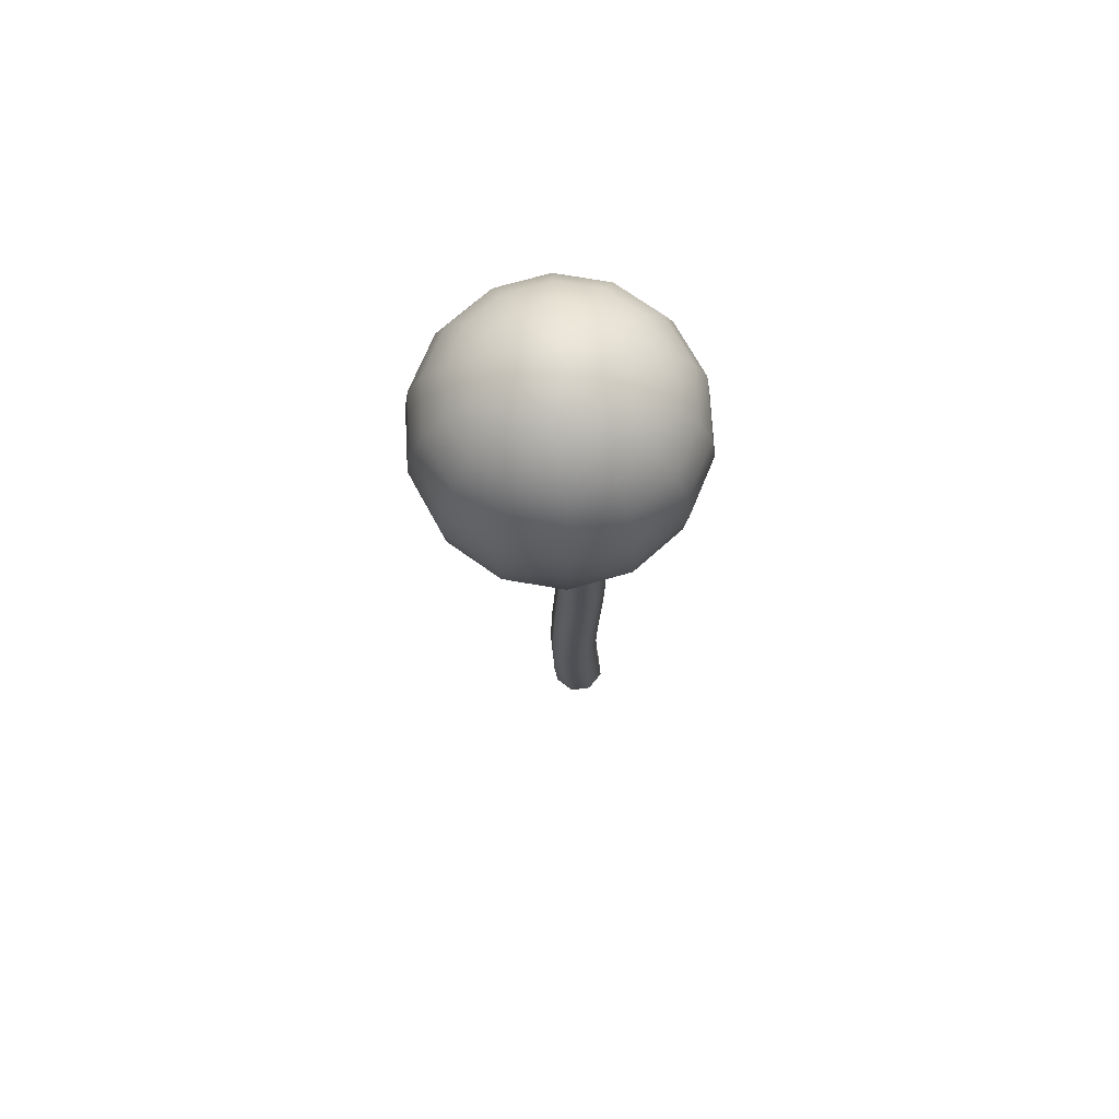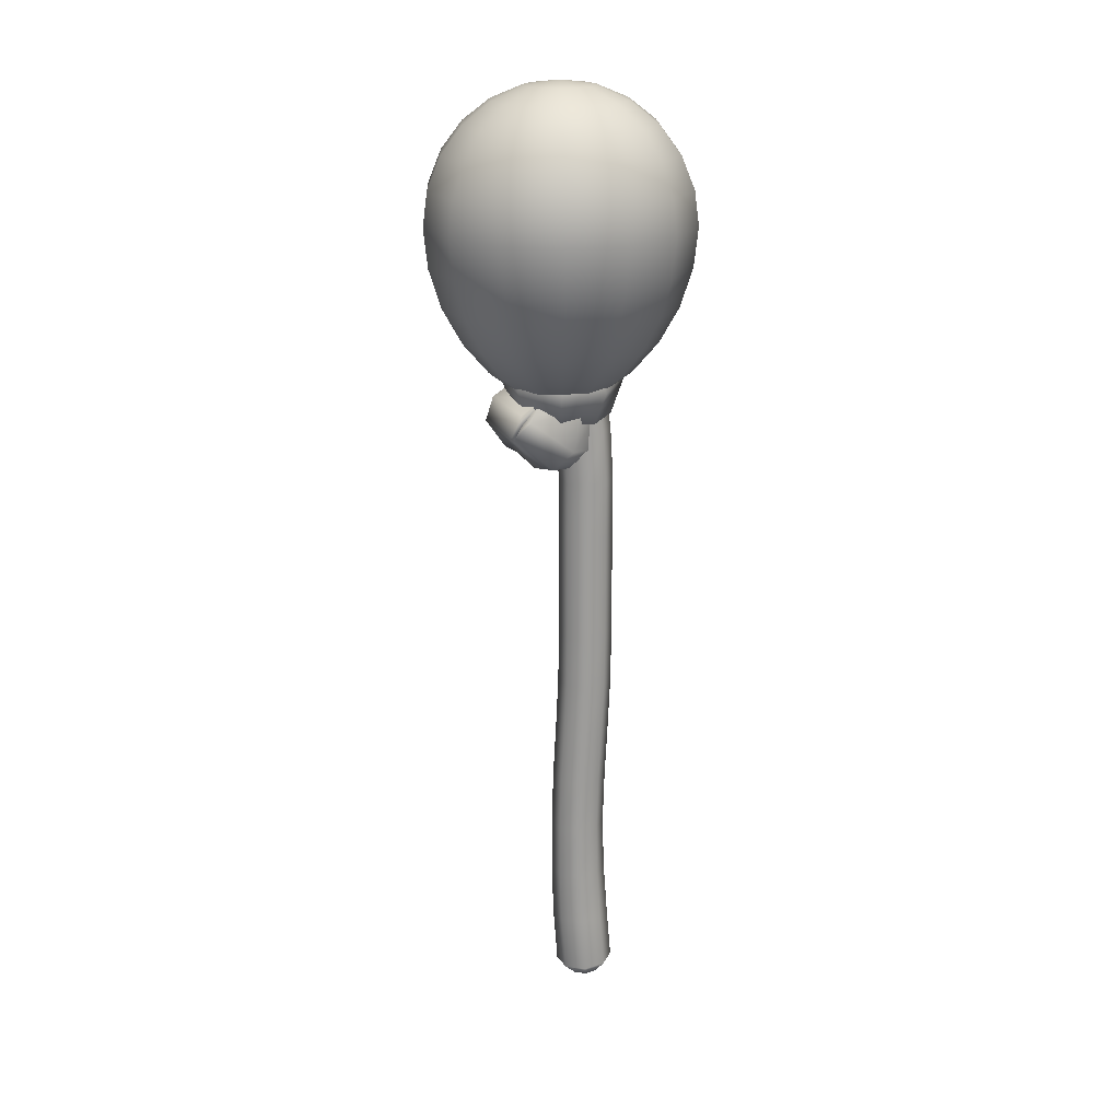
<metadata>
{"format":"obj","ext":"obj","renderer":"f3d","projection":"perspective","resolution":1024,"background":"white","views":[{"elev":71.5,"azim":61.2,"up":"+Y"},{"elev":20.0,"azim":87.8,"up":"+Y"}]}
</metadata>
<code>
g m_dlc08_map_balloons_04
v 0.1401 0.296 -0.1271
v 0.1356 0.6569 -0.1044
v 0.003292 0.6592 -0.1594
v 0.003292 0.2998 -0.1837
v -0.129 0.6569 -0.1044
v -0.1335 0.296 -0.1271
v -0.1834 0.6514 0.02779
v -0.1899 0.2868 0.009389
v -0.1284 0.6458 0.1593
v -0.1331 0.2777 0.1455
v 0.003292 0.6435 0.2136
v 0.003292 0.2739 0.2017
v 0.1964 0.2868 0.009389
v 0.19 0.6514 0.02779
v 0.1397 0.2777 0.1455
v 0.135 0.6458 0.1593
v 0.003292 0.2739 0.2017
v 0.003292 0.6435 0.2136
v -0.1254 1.017 -0.09712
v -0.1783 1.016 0.03157
v -0.1247 1.015 0.1596
v 0.003292 1.014 0.2124
v 0.1313 1.015 0.1596
v 0.003292 1.014 0.2124
v 0.1848 1.016 0.03157
v 0.132 1.017 -0.09712
v 0.003292 1.018 -0.1506
v 0.003292 1.379 -0.161
v 0.1318 1.379 -0.1078
v -0.1252 1.379 -0.1078
v -0.1783 1.382 0.02075
v -0.1248 1.384 0.1489
v 0.003292 1.385 0.2018
v 0.1314 1.384 0.1489
v 0.003292 1.385 0.2018
v 0.1848 1.382 0.02075
v 0.003292 1.743 -0.1798
v 0.1316 1.744 -0.1268
v -0.125 1.744 -0.1268
v -0.1783 1.748 0.001497
v -0.1251 1.751 0.1299
v 0.003292 1.753 0.183
v 0.1317 1.751 0.1299
v 0.003292 1.753 0.183
v 0.1848 1.748 0.001497
v 0.003292 2.11 -0.1962
v 0.1314 2.111 -0.1434
v -0.1248 2.111 -0.1434
v -0.1783 2.113 -0.01528
v -0.1253 2.115 0.1133
v 0.003292 2.116 0.1668
v 0.1319 2.115 0.1133
v 0.003292 2.116 0.1668
v 0.1848 2.113 -0.01528
v 0.003292 2.478 -0.1998
v 0.1316 2.478 -0.1467
v -0.125 2.478 -0.1467
v -0.1783 2.479 -0.01841
v -0.1252 2.479 0.11
v 0.003292 2.479 0.1633
v 0.1317 2.479 0.11
v 0.003292 2.479 0.1633
v 0.1848 2.479 -0.01841
v 0.00329 2.844 -0.1998
v 0.1317 2.844 -0.1466
v -0.1251 2.844 -0.1466
v -0.1783 2.844 -0.01825
v -0.1251 2.844 0.1101
v 0.003294 2.844 0.1633
v 0.1317 2.844 0.1101
v 0.003294 2.844 0.1633
v 0.1848 2.844 -0.01825
v 0.003322 3.21 -0.1998
v 0.1317 3.21 -0.1466
v -0.1251 3.21 -0.1467
v -0.1783 3.21 -0.0183
v -0.1251 3.21 0.1101
v 0.00326 3.21 0.1633
v 0.1317 3.21 0.1101
v 0.00326 3.21 0.1633
v 0.1848 3.21 -0.01823
v 0.004468 3.579 -0.1998
v 0.1321 3.578 -0.1462
v -0.1238 3.578 -0.1478
v -0.1782 3.576 -0.02029
v -0.1264 3.574 0.1088
v 0.002067 3.572 0.1632
v 0.1312 3.573 0.1105
v 0.002067 3.572 0.1632
v 0.1848 3.576 -0.01789
v 0.01122 3.934 -0.1805
v 0.1366 3.929 -0.123
v -0.1185 3.93 -0.1336
v -0.1777 3.917 -0.009041
v -0.1308 3.904 0.1215
v -0.00403 3.898 0.1805
v 0.1273 3.903 0.1323
v -0.00403 3.898 0.1805
v 0.1851 3.916 0.006124
v 0.01625 4.283 -0.1278
v 0.1399 4.274 -0.06713
v -0.1149 4.276 -0.08523
v -0.1777 4.256 0.0367
v -0.1344 4.234 0.1674
v -0.009595 4.224 0.2293
v 0.1228 4.232 0.1855
v -0.009595 4.224 0.2293
v 0.1844 4.252 0.06237
v 0.2488 4.171 0.03475
v 0.4321 4.329 -0.05353
v 0.2991 4.329 -0.2204
v 0.1722 4.171 -0.06134
v 0.1067 4.329 -0.313
v 0.06146 4.171 -0.1147
v -0.1067 4.329 -0.313
v -0.06146 4.171 -0.1147
v -0.2991 4.329 -0.2204
v -0.1722 4.171 -0.06134
v -0.4321 4.329 -0.05353
v -0.2488 4.171 0.03475
v -0.4796 4.329 0.1546
v -0.2762 4.171 0.1546
v -0.4321 4.329 0.3627
v -0.2488 4.171 0.2744
v -0.2991 4.329 0.5296
v -0.1722 4.171 0.3705
v -0.1067 4.329 0.6222
v -0.06146 4.171 0.4238
v 0.1067 4.329 0.6222
v 0.06146 4.171 0.4238
v -0.4061 4.532 -0.3547
v -0.5869 4.532 -0.128
v -0.6514 4.532 0.1546
v -0.5869 4.532 0.4372
v -0.4061 4.532 0.6639
v -0.1449 4.532 0.7896
v 0.1449 4.532 0.7896
v -0.7049 4.769 -0.1849
v -0.4878 4.769 -0.4571
v -0.1449 4.532 -0.4805
v 0.1449 4.532 -0.4805
v 0.4061 4.532 -0.3547
v 0.5869 4.532 -0.128
v 0.4796 4.329 0.1546
v 0.2762 4.171 0.1546
v 0.2488 4.171 0.2744
v 0.4321 4.329 0.3627
v 0.1722 4.171 0.3705
v 0.2991 4.329 0.5296
v 0.06146 4.171 0.4238
v 0.1067 4.329 0.6222
v 0.4061 4.532 0.6639
v 0.1449 4.532 0.7896
v 0.5869 4.532 0.4372
v 0.6514 4.532 0.1546
v 0.4878 4.769 -0.4571
v 0.7049 4.769 -0.1849
v 0.1741 4.769 -0.6082
v -0.1741 4.769 -0.6082
v 0.4878 4.769 0.7663
v 0.1741 4.769 0.9174
v 0.7049 4.769 0.4941
v 0.7824 4.769 0.1546
v 0.5391 5.029 -0.5214
v 0.779 5.029 -0.2206
v 0.1924 5.029 -0.6884
v -0.1924 5.029 -0.6884
v -0.5391 5.029 -0.5214
v -0.779 5.029 -0.2206
v -0.8647 5.029 0.1546
v -0.7824 4.769 0.1546
v -0.7049 4.769 0.4941
v -0.4878 4.769 0.7663
v -0.1741 4.769 0.9174
v 0.1741 4.769 0.9174
v -0.779 5.029 0.5298
v -0.5391 5.029 0.8306
v -0.1924 5.029 0.9976
v 0.1924 5.029 0.9976
v -0.8045 5.289 0.542
v -0.5567 5.289 0.8527
v -0.1987 5.289 1.025
v 0.1987 5.289 1.025
v -0.5379 5.518 0.8291
v -0.7773 5.518 0.5289
v -0.8929 5.289 0.1546
v -0.8045 5.289 -0.2328
v -0.5567 5.289 -0.5435
v -0.1987 5.289 -0.7159
v 0.1987 5.289 -0.7159
v 0.5567 5.289 -0.5435
v 0.8045 5.289 -0.2328
v 0.8647 5.029 0.1546
v 0.779 5.029 0.5298
v 0.5391 5.029 0.8306
v 0.1924 5.029 0.9976
v 0.5567 5.289 0.8527
v 0.1987 5.289 1.025
v 0.8045 5.289 0.542
v 0.8929 5.289 0.1546
v 0.5379 5.518 -0.5199
v 0.7773 5.518 -0.2197
v 0.5379 5.518 0.8291
v 0.192 5.518 0.9956
v 0.7773 5.518 0.5289
v 0.8627 5.518 0.1546
v 0.4826 5.733 -0.4506
v 0.6974 5.733 -0.1813
v 0.1722 5.733 -0.6001
v 0.192 5.518 -0.6865
v -0.192 5.518 -0.6865
v -0.5379 5.518 -0.5199
v -0.7773 5.518 -0.2197
v -0.8627 5.518 0.1546
v -0.1722 5.733 -0.6001
v -0.4826 5.733 -0.4506
v -0.6974 5.733 -0.1813
v -0.7741 5.733 0.1546
v -0.6974 5.733 0.4904
v -0.4826 5.733 0.7598
v -0.1722 5.733 0.9093
v -0.192 5.518 0.9956
v 0.192 5.518 0.9956
v 0.1722 5.733 0.9093
v -0.3947 5.917 -0.3403
v -0.1409 5.917 -0.4625
v 0.1409 5.917 -0.4625
v 0.3947 5.917 -0.3403
v 0.5703 5.917 -0.1201
v 0.1409 5.917 0.7717
v 0.7741 5.733 0.1546
v 0.6974 5.733 0.4904
v 0.4826 5.733 0.7598
v 0.1722 5.733 0.9093
v 0.3947 5.917 0.6495
v 0.1409 5.917 0.7717
v 0.5703 5.917 0.4292
v 0.633 5.917 0.1546
v 0.2799 6.059 -0.1964
v 0.4044 6.059 -0.04018
v 0.09989 6.059 -0.283
v -0.09989 6.059 -0.283
v -0.2799 6.059 -0.1964
v -0.4044 6.059 -0.04018
v -0.5703 5.917 -0.1201
v -0.633 5.917 0.1546
v -0.5703 5.917 0.4292
v -0.3947 5.917 0.6495
v -0.1409 5.917 0.7717
v -0.4489 6.059 0.1546
v -0.4044 6.059 0.3493
v -0.2799 6.059 0.5055
v -0.09989 6.059 0.5922
v 0.09989 6.059 0.5922
v -0.2109 6.149 0.2562
v -0.2341 6.149 0.1546
v -0.2109 6.149 0.053
v -0.146 6.149 -0.02846
v -0.0521 6.149 -0.07366
v 0.0521 6.149 -0.07366
v 0.146 6.149 -0.02846
v 0.2109 6.149 0.05301
v 0.0521 6.149 0.3828
v 0.4489 6.059 0.1546
v 0.4044 6.059 0.3493
v 0.2799 6.059 0.5055
v 0.09989 6.059 0.5922
v 0.146 6.149 0.3376
v 0.0521 6.149 0.3828
v 0.2109 6.149 0.2562
v 0.2341 6.149 0.1546
v 0 6.18 0.1546
v -0.146 6.149 0.3376
v -0.0521 6.149 0.3828
v 0 4.056 0.1546
v 0.001718 4.421 0.1302
v 0.004797 4.434 -0.151
v 0.2211 4.413 -0.06484
v -0.2159 4.432 -0.06138
v -0.3054 4.426 0.1497
v -0.2213 4.425 0.3512
v -0.004063 4.46 0.4123
v 0.2176 4.436 0.3448
v 0.3061 4.417 0.1413
v 0.289 4.228 -0.1335
v -0.000513 4.263 -0.2652
v -0.2906 4.247 -0.1326
v -0.4047 4.228 0.1572
v -0.2848 4.235 0.4392
v -0.0009113 4.287 0.5485
v 0.2831 4.248 0.4383
v 0.403 4.221 0.1574
v -0.000513 4.263 -0.2652
v -0.003806 4.022 -0.1823
v 0.2147 4.01 -0.068
v 0.289 4.228 -0.1335
v -0.2906 4.247 -0.1326
v -0.2206 4.019 -0.06929
v -0.4047 4.228 0.1572
v -0.3038 4.025 0.1527
v -0.2848 4.235 0.4392
v -0.211 4.037 0.3738
v -0.0009113 4.287 0.5485
v 0.001996 4.055 0.473
v 0.2831 4.248 0.4383
v 0.2109 4.047 0.3771
v 0.403 4.221 0.1574
v 0.2986 4.016 0.1598
v -0.002292 3.957 0.1544
v 0.02931 4.27 -0.1197
v 0.03066 4.073 -0.1226
v 0.2634 4.109 0.02392
v 0.2378 4.29 0.01678
v -0.1298 4.275 -0.08774
v -0.1499 4.078 -0.08341
v -0.2399 4.295 0.0303
v -0.2671 4.114 0.0377
v -0.2316 4.33 0.2727
v -0.2539 4.197 0.2943
v 0.3339 3.85 0.07711
v 0.03161 3.791 -0.1194
v -0.1645 3.809 -0.08271
v -0.156 4.032 -0.08621
v -0.355 3.83 0.08768
v -0.3719 4.035 0.3398
v 0.02878 3.658 0.02228
v 0.2822 3.716 0.208
v 0.3596 4.058 0.3568
v 0.3023 3.925 0.4606
v -0.3074 3.907 0.4585
v -0.2959 3.692 0.2112
v 0.1303 3.686 0.3284
v 0.004381 3.676 0.2502
v -0.002213 3.944 0.2615
v 0.1195 3.82 0.4697
v -0.1339 3.663 0.07465
v -0.1667 3.726 0.01204
v -0.2059 3.813 -0.05625
v -0.1442 3.672 0.07393
v -0.1667 3.726 0.01204
v -0.05384 3.681 0.2689
v -0.04908 3.738 0.3063
v -0.01718 3.682 0.2359
v -0.1073 3.671 0.3303
v -0.002213 3.944 0.2615
v -0.04908 3.738 0.3063
v 0.1234 3.879 0.387
v 0.3037 4.012 0.419
v 0.2518 4.182 0.2797
v 0.2338 4.324 0.2796
v 0.003438 4.252 0.4461
v 0.004597 4.357 0.4073
v -0.0008087 4.144 0.5955
v 0.3153 4.097 0.4176
v 0.2868 3.935 0.4816
v -0.001873 3.979 0.6458
v 0.3037 4.012 0.419
v 0.1552 3.785 0.4097
v -0.0007205 3.798 0.5164
v -0.2786 3.947 0.5016
v -0.1504 3.782 0.4309
v -0.002213 3.944 0.2615
v 0.1234 3.879 0.387
v -0.2539 4.197 0.2943
v -0.2316 4.33 0.2727
v -0.07597 3.812 0.4247
v -0.3064 4.106 0.4295
v -0.3098 4.007 0.4257
v -0.3098 4.007 0.4257
v -0.1261 3.798 0.4676
v -0.07597 3.812 0.4247
v 0.141 -0.08557 -0.1571
v 0.003288 -0.08121 -0.214
v 0.003284 -0.181 -0.1321
v 0.07789 -0.1834 -0.1013
v 0.1981 -0.09611 -0.01979
v 0.1088 -0.1892 -0.02695
v -0.07127 -0.1834 -0.1013
v -0.1345 -0.08559 -0.1571
v -0.1021 -0.1892 -0.02695
v -0.1915 -0.09614 -0.01979
v -0.07122 -0.195 0.04733
v -0.1345 -0.1067 0.1176
v 0.003283 -0.1974 0.07812
v 0.003287 -0.111 0.1745
v 0.1411 -0.1067 0.1176
v 0.07784 -0.195 0.04739
v 0.003287 -0.111 0.1745
v 0.1981 -0.09611 -0.01979
v 0.141 -0.08557 -0.1571
v 0.003288 -0.08121 -0.214
v -0.1345 -0.08559 -0.1571
v -0.1915 -0.09614 -0.01979
v -0.1345 -0.1067 0.1176
v 0.003287 -0.111 0.1745
v 0.003293 -0.2018 -0.02803
g m_dlc08_map_balloons_04_0
f 3 2 1
f 4 3 1
f 5 3 4
f 6 5 4
f 7 5 6
f 8 7 6
f 9 7 8
f 10 9 8
f 11 9 10
f 12 11 10
f 1 2 13
f 2 14 13
f 13 14 15
f 14 16 15
f 15 16 17
f 16 18 17
f 5 19 3
f 20 19 5
f 7 20 5
f 21 20 7
f 9 21 7
f 22 21 9
f 11 22 9
f 16 23 18
f 23 24 18
f 25 23 16
f 14 25 16
f 26 25 14
f 2 26 14
f 27 26 2
f 3 27 2
f 19 27 3
f 27 28 26
f 28 29 26
f 26 29 25
f 30 28 27
f 19 30 27
f 31 30 19
f 20 31 19
f 32 31 20
f 21 32 20
f 33 32 21
f 22 33 21
f 23 34 24
f 34 35 24
f 36 34 23
f 25 36 23
f 29 36 25
f 28 37 29
f 37 38 29
f 29 38 36
f 39 37 28
f 30 39 28
f 40 39 30
f 31 40 30
f 41 40 31
f 32 41 31
f 42 41 32
f 33 42 32
f 34 43 35
f 43 44 35
f 45 43 34
f 36 45 34
f 38 45 36
f 37 46 38
f 46 47 38
f 38 47 45
f 48 46 37
f 39 48 37
f 49 48 39
f 40 49 39
f 50 49 40
f 41 50 40
f 51 50 41
f 42 51 41
f 43 52 44
f 52 53 44
f 54 52 43
f 45 54 43
f 47 54 45
f 46 55 47
f 55 56 47
f 47 56 54
f 57 55 46
f 48 57 46
f 58 57 48
f 49 58 48
f 59 58 49
f 50 59 49
f 60 59 50
f 51 60 50
f 52 61 53
f 61 62 53
f 63 61 52
f 54 63 52
f 56 63 54
f 55 64 56
f 64 65 56
f 56 65 63
f 66 64 55
f 57 66 55
f 67 66 57
f 58 67 57
f 68 67 58
f 59 68 58
f 69 68 59
f 60 69 59
f 61 70 62
f 70 71 62
f 72 70 61
f 63 72 61
f 65 72 63
f 64 73 65
f 73 74 65
f 65 74 72
f 75 73 64
f 66 75 64
f 76 75 66
f 67 76 66
f 77 76 67
f 68 77 67
f 78 77 68
f 69 78 68
f 70 79 71
f 79 80 71
f 81 79 70
f 72 81 70
f 74 81 72
f 73 82 74
f 82 83 74
f 74 83 81
f 84 82 73
f 75 84 73
f 85 84 75
f 76 85 75
f 86 85 76
f 77 86 76
f 87 86 77
f 78 87 77
f 79 88 80
f 88 89 80
f 90 88 79
f 81 90 79
f 83 90 81
f 82 91 83
f 91 92 83
f 83 92 90
f 93 91 82
f 84 93 82
f 94 93 84
f 85 94 84
f 95 94 85
f 86 95 85
f 96 95 86
f 87 96 86
f 88 97 89
f 97 98 89
f 99 97 88
f 90 99 88
f 92 99 90
f 91 100 92
f 100 101 92
f 92 101 99
f 102 100 91
f 93 102 91
f 103 102 93
f 94 103 93
f 104 103 94
f 95 104 94
f 105 104 95
f 96 105 95
f 97 106 98
f 106 107 98
f 108 106 97
f 99 108 97
f 101 108 99
f 111 110 109
f 112 111 109
f 113 111 112
f 114 113 112
f 115 113 114
f 116 115 114
f 117 115 116
f 118 117 116
f 119 117 118
f 120 119 118
f 121 119 120
f 122 121 120
f 123 121 122
f 124 123 122
f 125 123 124
f 126 125 124
f 127 125 126
f 128 127 126
f 129 127 128
f 130 129 128
f 117 131 115
f 132 131 117
f 119 132 117
f 133 132 119
f 121 133 119
f 134 133 121
f 123 134 121
f 135 134 123
f 125 135 123
f 136 135 125
f 127 136 125
f 137 136 127
f 129 137 127
f 132 138 131
f 138 139 131
f 131 139 140
f 131 140 115
f 115 140 113
f 140 141 113
f 113 141 111
f 141 142 111
f 111 142 110
f 142 143 110
f 110 143 144
f 110 144 145
f 145 144 146
f 144 147 146
f 146 147 148
f 147 149 148
f 148 149 150
f 149 151 150
f 109 110 145
f 149 152 151
f 152 153 151
f 154 152 149
f 147 154 149
f 155 154 147
f 144 155 147
f 143 155 144
f 142 156 143
f 156 157 143
f 158 156 142
f 141 158 142
f 159 158 141
f 140 159 141
f 139 159 140
f 152 160 153
f 160 161 153
f 162 160 152
f 154 162 152
f 163 162 154
f 155 163 154
f 157 163 155
f 143 157 155
f 156 164 157
f 164 165 157
f 157 165 163
f 166 164 156
f 158 166 156
f 167 166 158
f 159 167 158
f 168 167 159
f 139 168 159
f 169 168 139
f 138 169 139
f 170 169 138
f 171 170 138
f 171 138 132
f 133 171 132
f 172 171 133
f 134 172 133
f 173 172 134
f 135 173 134
f 174 173 135
f 136 174 135
f 175 174 136
f 137 175 136
f 176 170 171
f 172 176 171
f 177 176 172
f 173 177 172
f 178 177 173
f 174 178 173
f 179 178 174
f 175 179 174
f 176 180 170
f 181 180 176
f 177 181 176
f 182 181 177
f 178 182 177
f 183 182 178
f 179 183 178
f 181 184 180
f 184 185 180
f 180 185 186
f 180 186 170
f 170 186 169
f 186 187 169
f 169 187 168
f 187 188 168
f 168 188 167
f 188 189 167
f 167 189 166
f 189 190 166
f 166 190 164
f 190 191 164
f 164 191 165
f 191 192 165
f 165 192 193
f 165 193 163
f 163 193 162
f 193 194 162
f 162 194 160
f 194 195 160
f 160 195 161
f 195 196 161
f 195 197 196
f 197 198 196
f 199 197 195
f 194 199 195
f 200 199 194
f 193 200 194
f 192 200 193
f 191 201 192
f 201 202 192
f 192 202 200
f 197 203 198
f 203 204 198
f 205 203 197
f 199 205 197
f 206 205 199
f 200 206 199
f 202 206 200
f 201 207 202
f 207 208 202
f 202 208 206
f 209 207 201
f 210 209 201
f 210 201 191
f 190 210 191
f 211 210 190
f 189 211 190
f 212 211 189
f 188 212 189
f 213 212 188
f 187 213 188
f 214 213 187
f 186 214 187
f 185 214 186
f 215 209 210
f 211 215 210
f 216 215 211
f 212 216 211
f 217 216 212
f 213 217 212
f 218 217 213
f 214 218 213
f 219 218 214
f 185 219 214
f 220 219 185
f 184 220 185
f 221 220 184
f 222 221 184
f 222 184 181
f 182 222 181
f 223 222 182
f 183 223 182
f 224 221 222
f 223 224 222
f 216 225 215
f 225 226 215
f 215 226 209
f 226 227 209
f 209 227 207
f 227 228 207
f 207 228 208
f 228 229 208
f 224 230 221
f 208 229 231
f 208 231 206
f 206 231 205
f 231 232 205
f 205 232 203
f 232 233 203
f 203 233 204
f 233 234 204
f 233 235 234
f 235 236 234
f 237 235 233
f 232 237 233
f 238 237 232
f 231 238 232
f 229 238 231
f 228 239 229
f 239 240 229
f 241 239 228
f 227 241 228
f 242 241 227
f 226 242 227
f 243 242 226
f 225 243 226
f 244 243 225
f 245 244 225
f 245 225 216
f 217 245 216
f 246 245 217
f 218 246 217
f 247 246 218
f 219 247 218
f 248 247 219
f 220 248 219
f 249 248 220
f 221 249 220
f 230 249 221
f 250 244 245
f 246 250 245
f 251 250 246
f 247 251 246
f 252 251 247
f 248 252 247
f 253 252 248
f 249 253 248
f 254 253 249
f 230 254 249
f 251 255 250
f 255 256 250
f 250 256 244
f 256 257 244
f 244 257 243
f 257 258 243
f 243 258 242
f 258 259 242
f 242 259 241
f 259 260 241
f 241 260 239
f 260 261 239
f 239 261 240
f 261 262 240
f 254 263 253
f 240 262 264
f 240 264 238
f 238 264 237
f 264 265 237
f 237 265 235
f 265 266 235
f 235 266 236
f 266 267 236
f 229 240 238
f 266 268 267
f 268 269 267
f 270 268 266
f 265 270 266
f 271 270 265
f 264 271 265
f 262 271 264
f 268 272 269
f 270 272 268
f 271 272 270
f 262 272 271
f 261 272 262
f 260 272 261
f 259 272 260
f 258 272 259
f 257 272 258
f 256 272 257
f 255 272 256
f 273 272 255
f 273 255 251
f 252 273 251
f 274 273 252
f 274 272 273
f 253 274 252
f 263 274 253
f 263 272 274
f 109 275 112
f 112 275 114
f 114 275 116
f 116 275 118
f 118 275 120
f 120 275 122
f 122 275 124
f 124 275 126
f 126 275 128
f 128 275 130
f 145 275 109
f 146 275 145
f 148 275 146
f 150 275 148
f 278 277 276
f 277 279 276
f 279 280 276
f 280 281 276
f 281 282 276
f 282 283 276
f 283 284 276
f 284 278 276
f 278 285 277
f 285 286 277
f 277 286 279
f 286 287 279
f 279 287 280
f 287 288 280
f 280 288 281
f 288 289 281
f 281 289 282
f 289 290 282
f 282 290 283
f 290 291 283
f 283 291 284
f 291 292 284
f 292 285 278
f 284 292 278
f 295 294 293
f 296 295 293
f 293 294 297
f 294 298 297
f 297 298 299
f 298 300 299
f 299 300 301
f 300 302 301
f 301 302 303
f 302 304 303
f 303 304 305
f 304 306 305
f 305 306 307
f 306 308 307
f 308 295 296
f 307 308 296
f 295 309 294
f 294 309 298
f 298 309 300
f 300 309 302
f 302 309 304
f 304 309 306
f 306 309 308
f 308 309 295
f 312 311 310
f 313 312 310
f 314 310 311
f 315 314 311
f 316 314 315
f 317 316 315
f 316 317 318
f 317 319 318
f 312 320 311
f 320 321 311
f 311 321 322
f 322 315 311
f 322 323 315
f 317 315 323
f 317 324 319
f 324 325 319
f 326 321 320
f 327 326 320
f 320 328 327
f 328 329 327
f 330 325 324
f 331 330 324
f 327 332 326
f 327 329 332
f 332 333 326
f 333 332 334
f 332 335 334
f 329 335 332
f 336 322 321
f 326 336 321
f 326 333 336
f 322 336 337
f 337 323 322
f 331 324 338
f 323 338 317
f 338 324 317
f 339 331 338
f 340 339 338
f 338 323 340
f 333 334 341
f 333 341 336
f 336 341 337
f 341 334 342
f 341 342 337
f 339 343 331
f 343 344 331
f 343 345 344
f 346 345 343
f 346 343 339
f 340 346 339
f 347 334 335
f 347 335 329
f 348 347 329
f 348 329 328
f 348 328 349
f 349 328 312
f 349 312 313
f 350 349 313
f 351 349 350
f 352 351 350
f 351 353 349
f 353 354 349
f 355 354 353
f 356 355 353
f 354 357 349
f 354 355 357
f 328 320 312
f 355 356 358
f 355 358 357
f 356 359 358
f 356 360 359
f 360 356 353
f 360 361 359
f 359 361 362
f 358 359 362
f 358 362 363
f 358 363 357
f 364 351 352
f 365 364 352
f 366 362 361
f 366 361 360
f 367 360 353
f 368 367 364
f 368 360 367
f 368 366 360
f 364 367 351
f 367 353 351
f 325 369 319
f 325 330 369
f 330 370 369
f 330 331 370
f 331 344 370
f 370 344 345
f 370 345 371
f 370 371 369
f 374 373 372
f 375 374 372
f 372 376 375
f 376 377 375
f 374 378 373
f 378 379 373
f 378 380 379
f 380 381 379
f 380 382 381
f 382 383 381
f 382 384 383
f 384 385 383
f 377 376 386
f 387 377 386
f 387 386 388
f 384 387 388
f 386 15 388
f 15 17 388
f 13 15 386
f 389 13 386
f 1 13 389
f 390 1 389
f 4 1 390
f 391 4 390
f 6 4 391
f 392 6 391
f 8 6 392
f 393 8 392
f 10 8 393
f 394 10 393
f 12 10 394
f 395 12 394
f 375 396 374
f 374 396 378
f 378 396 380
f 380 396 382
f 382 396 384
f 384 396 387
f 387 396 377
f 377 396 375

</code>
